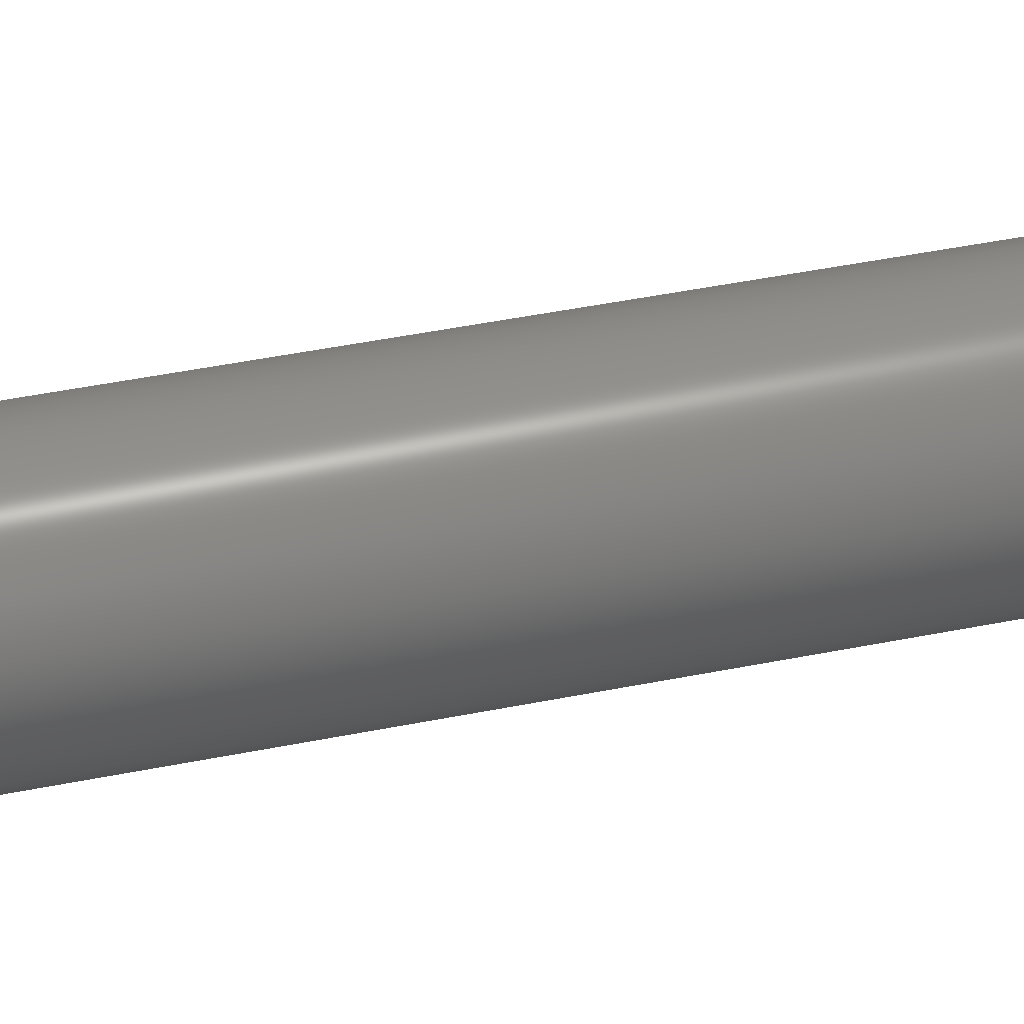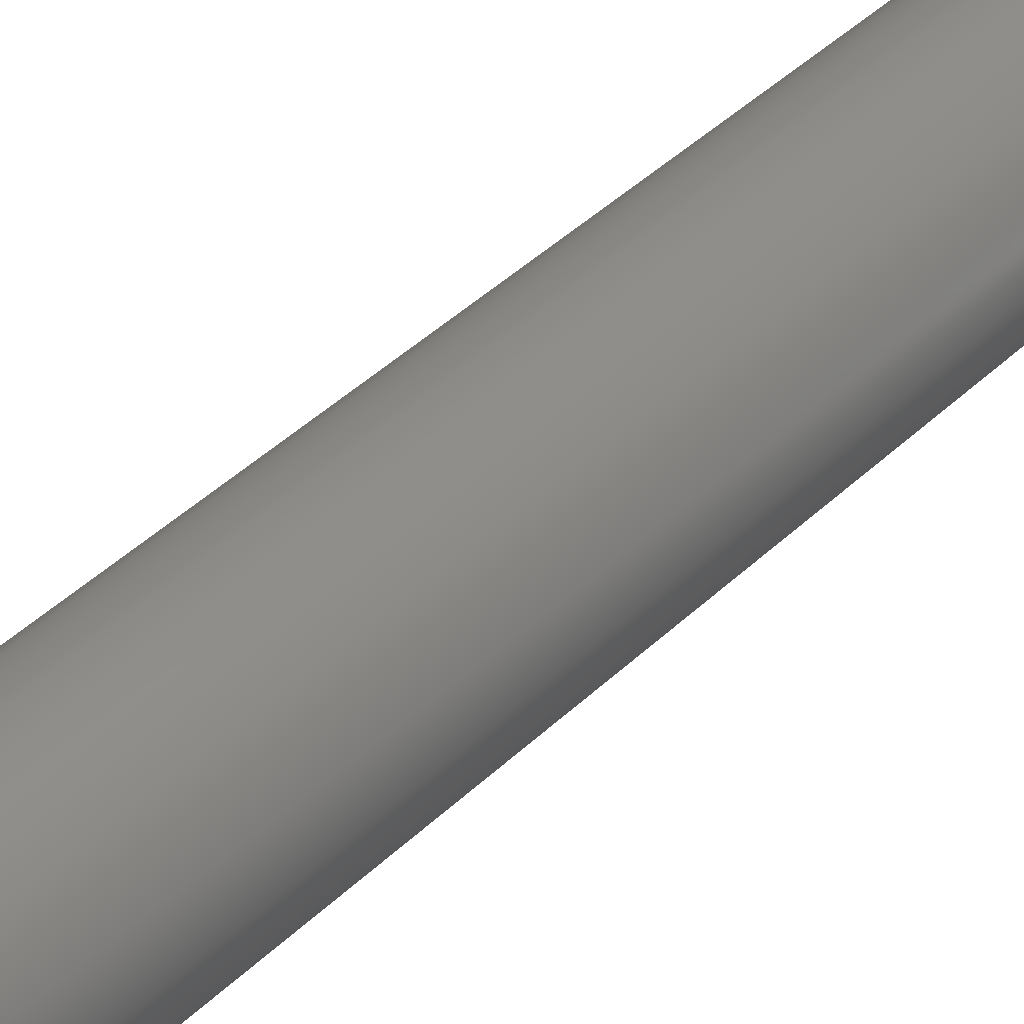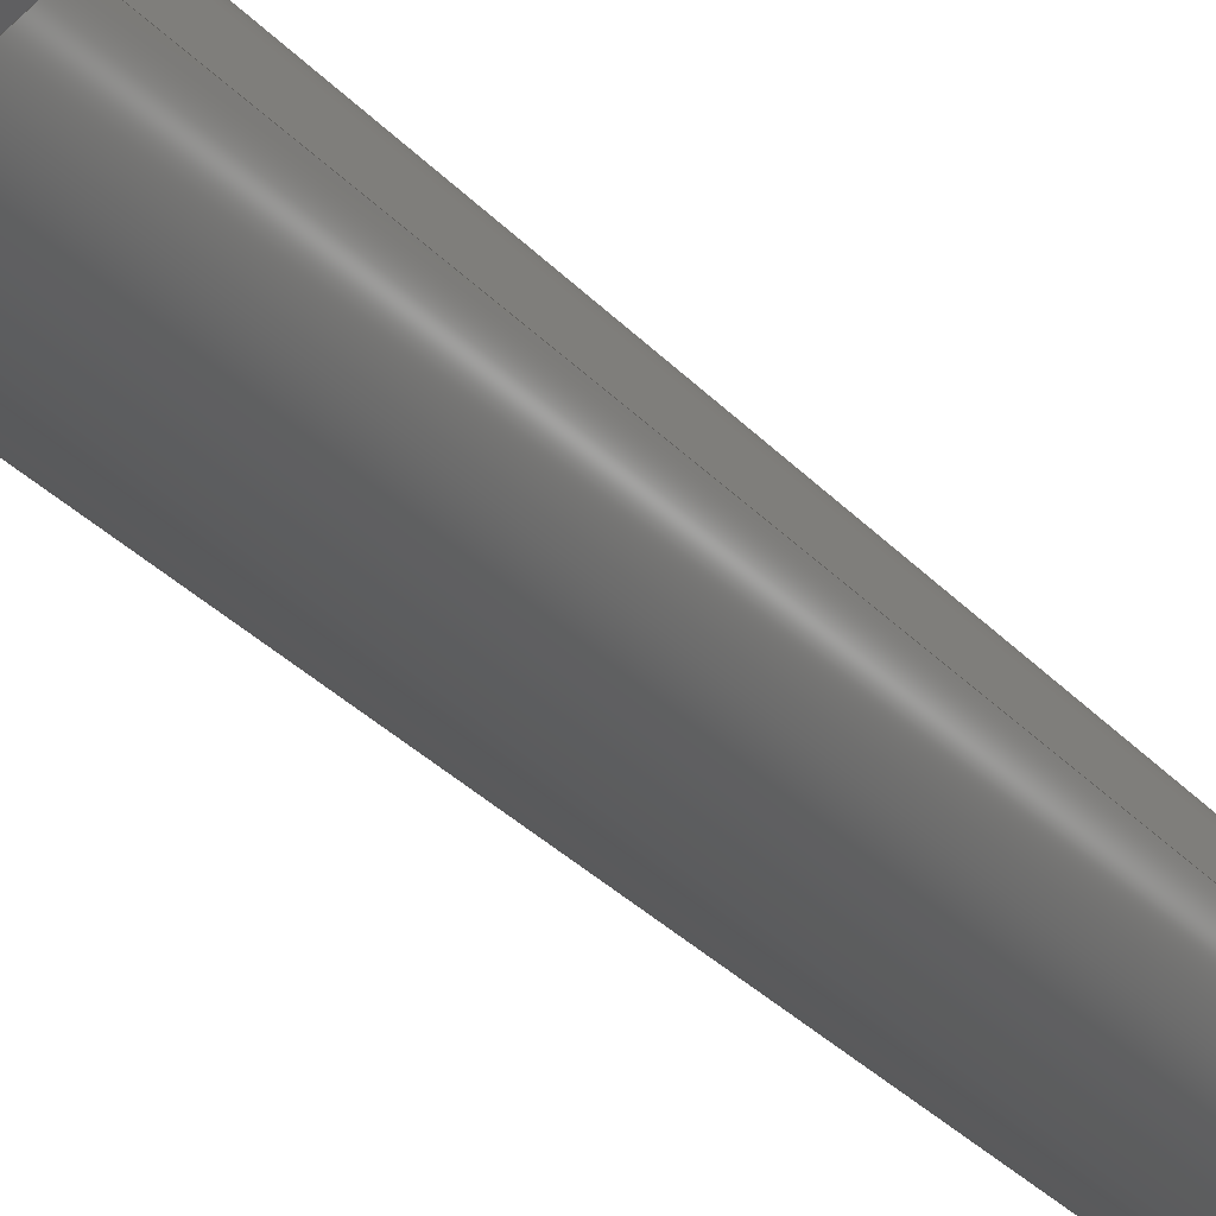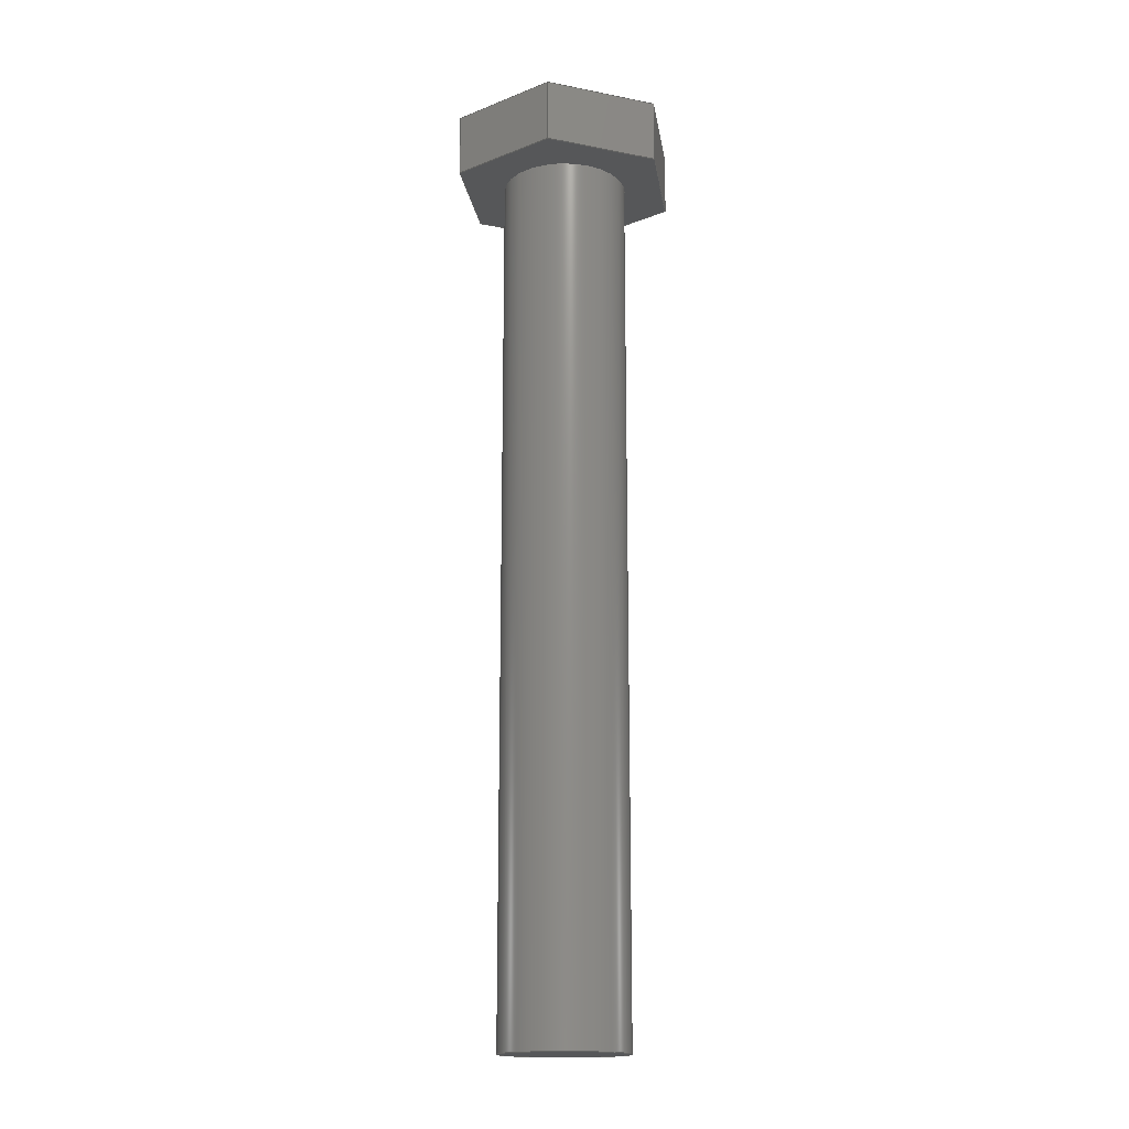
<metadata>
{"format":"step","ext":"step","renderer":"f3d","projection":"perspective","resolution":1024,"background":"white","views":[{"elev":42.2,"azim":76.1,"up":"+Z"},{"elev":38.4,"azim":39.1,"up":"+Z"},{"elev":-27.5,"azim":-148.8,"up":"+Z"},{"elev":-16.6,"azim":68.3,"up":"+Y"}]}
</metadata>
<code>
ISO-10303-21;
DATA;
#1=MECHANICAL_DESIGN_GEOMETRIC_PRESENTATION_REPRESENTATION('',(#4),#285);
#2=SHAPE_REPRESENTATION_RELATIONSHIP('SRR','None',#292,#3);
#3=ADVANCED_BREP_SHAPE_REPRESENTATION('',(#5),#284);
#4=STYLED_ITEM('',(#301),#5);
#5=MANIFOLD_SOLID_BREP('Body1',#165);
#6=CYLINDRICAL_SURFACE('',#188,0.5);
#7=FACE_BOUND('',#21,.T.);
#8=CIRCLE('',#180,0.5);
#9=CIRCLE('',#189,0.5);
#10=FACE_OUTER_BOUND('',#20,.T.);
#11=FACE_OUTER_BOUND('',#22,.T.);
#12=FACE_OUTER_BOUND('',#23,.T.);
#13=FACE_OUTER_BOUND('',#24,.T.);
#14=FACE_OUTER_BOUND('',#25,.T.);
#15=FACE_OUTER_BOUND('',#26,.T.);
#16=FACE_OUTER_BOUND('',#27,.T.);
#17=FACE_OUTER_BOUND('',#28,.T.);
#18=FACE_OUTER_BOUND('',#29,.T.);
#19=FACE_OUTER_BOUND('',#30,.T.);
#20=EDGE_LOOP('',(#104,#105,#106,#107,#108,#109));
#21=EDGE_LOOP('',(#110));
#22=EDGE_LOOP('',(#111,#112,#113,#114));
#23=EDGE_LOOP('',(#115,#116,#117,#118));
#24=EDGE_LOOP('',(#119,#120,#121,#122));
#25=EDGE_LOOP('',(#123,#124,#125,#126));
#26=EDGE_LOOP('',(#127,#128,#129,#130));
#27=EDGE_LOOP('',(#131,#132,#133,#134));
#28=EDGE_LOOP('',(#135,#136,#137,#138,#139,#140));
#29=EDGE_LOOP('',(#141,#142,#143,#144));
#30=EDGE_LOOP('',(#145));
#31=LINE('',#240,#50);
#32=LINE('',#242,#51);
#33=LINE('',#244,#52);
#34=LINE('',#246,#53);
#35=LINE('',#248,#54);
#36=LINE('',#249,#55);
#37=LINE('',#254,#56);
#38=LINE('',#256,#57);
#39=LINE('',#257,#58);
#40=LINE('',#260,#59);
#41=LINE('',#261,#60);
#42=LINE('',#264,#61);
#43=LINE('',#265,#62);
#44=LINE('',#268,#63);
#45=LINE('',#269,#64);
#46=LINE('',#272,#65);
#47=LINE('',#273,#66);
#48=LINE('',#275,#67);
#49=LINE('',#279,#68);
#50=VECTOR('',#195,1);
#51=VECTOR('',#196,1);
#52=VECTOR('',#197,1);
#53=VECTOR('',#198,1);
#54=VECTOR('',#199,1);
#55=VECTOR('',#200,1);
#56=VECTOR('',#205,1);
#57=VECTOR('',#206,1);
#58=VECTOR('',#207,1);
#59=VECTOR('',#210,1);
#60=VECTOR('',#211,1);
#61=VECTOR('',#214,1);
#62=VECTOR('',#215,1);
#63=VECTOR('',#218,1);
#64=VECTOR('',#219,1);
#65=VECTOR('',#222,1);
#66=VECTOR('',#223,1);
#67=VECTOR('',#226,1);
#68=VECTOR('',#231,0.5);
#69=VERTEX_POINT('',#238);
#70=VERTEX_POINT('',#239);
#71=VERTEX_POINT('',#241);
#72=VERTEX_POINT('',#243);
#73=VERTEX_POINT('',#245);
#74=VERTEX_POINT('',#247);
#75=VERTEX_POINT('',#250);
#76=VERTEX_POINT('',#253);
#77=VERTEX_POINT('',#255);
#78=VERTEX_POINT('',#259);
#79=VERTEX_POINT('',#263);
#80=VERTEX_POINT('',#267);
#81=VERTEX_POINT('',#271);
#82=VERTEX_POINT('',#278);
#83=EDGE_CURVE('',#69,#70,#31,.T.);
#84=EDGE_CURVE('',#71,#69,#32,.T.);
#85=EDGE_CURVE('',#72,#71,#33,.T.);
#86=EDGE_CURVE('',#73,#72,#34,.T.);
#87=EDGE_CURVE('',#74,#73,#35,.T.);
#88=EDGE_CURVE('',#70,#74,#36,.T.);
#89=EDGE_CURVE('',#75,#75,#8,.T.);
#90=EDGE_CURVE('',#69,#76,#37,.T.);
#91=EDGE_CURVE('',#77,#76,#38,.T.);
#92=EDGE_CURVE('',#71,#77,#39,.T.);
#93=EDGE_CURVE('',#78,#77,#40,.T.);
#94=EDGE_CURVE('',#72,#78,#41,.T.);
#95=EDGE_CURVE('',#79,#78,#42,.T.);
#96=EDGE_CURVE('',#73,#79,#43,.T.);
#97=EDGE_CURVE('',#80,#79,#44,.T.);
#98=EDGE_CURVE('',#74,#80,#45,.T.);
#99=EDGE_CURVE('',#81,#80,#46,.T.);
#100=EDGE_CURVE('',#70,#81,#47,.T.);
#101=EDGE_CURVE('',#76,#81,#48,.T.);
#102=EDGE_CURVE('',#75,#82,#49,.T.);
#103=EDGE_CURVE('',#82,#82,#9,.T.);
#104=ORIENTED_EDGE('',*,*,#83,.F.);
#105=ORIENTED_EDGE('',*,*,#84,.F.);
#106=ORIENTED_EDGE('',*,*,#85,.F.);
#107=ORIENTED_EDGE('',*,*,#86,.F.);
#108=ORIENTED_EDGE('',*,*,#87,.F.);
#109=ORIENTED_EDGE('',*,*,#88,.F.);
#110=ORIENTED_EDGE('',*,*,#89,.T.);
#111=ORIENTED_EDGE('',*,*,#84,.T.);
#112=ORIENTED_EDGE('',*,*,#90,.T.);
#113=ORIENTED_EDGE('',*,*,#91,.F.);
#114=ORIENTED_EDGE('',*,*,#92,.F.);
#115=ORIENTED_EDGE('',*,*,#85,.T.);
#116=ORIENTED_EDGE('',*,*,#92,.T.);
#117=ORIENTED_EDGE('',*,*,#93,.F.);
#118=ORIENTED_EDGE('',*,*,#94,.F.);
#119=ORIENTED_EDGE('',*,*,#86,.T.);
#120=ORIENTED_EDGE('',*,*,#94,.T.);
#121=ORIENTED_EDGE('',*,*,#95,.F.);
#122=ORIENTED_EDGE('',*,*,#96,.F.);
#123=ORIENTED_EDGE('',*,*,#87,.T.);
#124=ORIENTED_EDGE('',*,*,#96,.T.);
#125=ORIENTED_EDGE('',*,*,#97,.F.);
#126=ORIENTED_EDGE('',*,*,#98,.F.);
#127=ORIENTED_EDGE('',*,*,#88,.T.);
#128=ORIENTED_EDGE('',*,*,#98,.T.);
#129=ORIENTED_EDGE('',*,*,#99,.F.);
#130=ORIENTED_EDGE('',*,*,#100,.F.);
#131=ORIENTED_EDGE('',*,*,#83,.T.);
#132=ORIENTED_EDGE('',*,*,#100,.T.);
#133=ORIENTED_EDGE('',*,*,#101,.F.);
#134=ORIENTED_EDGE('',*,*,#90,.F.);
#135=ORIENTED_EDGE('',*,*,#101,.T.);
#136=ORIENTED_EDGE('',*,*,#99,.T.);
#137=ORIENTED_EDGE('',*,*,#97,.T.);
#138=ORIENTED_EDGE('',*,*,#95,.T.);
#139=ORIENTED_EDGE('',*,*,#93,.T.);
#140=ORIENTED_EDGE('',*,*,#91,.T.);
#141=ORIENTED_EDGE('',*,*,#89,.F.);
#142=ORIENTED_EDGE('',*,*,#102,.T.);
#143=ORIENTED_EDGE('',*,*,#103,.T.);
#144=ORIENTED_EDGE('',*,*,#102,.F.);
#145=ORIENTED_EDGE('',*,*,#103,.F.);
#146=PLANE('',#179);
#147=PLANE('',#181);
#148=PLANE('',#182);
#149=PLANE('',#183);
#150=PLANE('',#184);
#151=PLANE('',#185);
#152=PLANE('',#186);
#153=PLANE('',#187);
#154=PLANE('',#190);
#155=ADVANCED_FACE('',(#10,#7),#146,.F.);
#156=ADVANCED_FACE('',(#11),#147,.T.);
#157=ADVANCED_FACE('',(#12),#148,.T.);
#158=ADVANCED_FACE('',(#13),#149,.T.);
#159=ADVANCED_FACE('',(#14),#150,.T.);
#160=ADVANCED_FACE('',(#15),#151,.T.);
#161=ADVANCED_FACE('',(#16),#152,.T.);
#162=ADVANCED_FACE('',(#17),#153,.T.);
#163=ADVANCED_FACE('',(#18),#6,.T.);
#164=ADVANCED_FACE('',(#19),#154,.F.);
#165=CLOSED_SHELL('',(#155,#156,#157,#158,#159,#160,#161,#162,#163,#164));
#166=DERIVED_UNIT_ELEMENT(#168,1);
#167=DERIVED_UNIT_ELEMENT(#287,3);
#168=(
MASS_UNIT()
NAMED_UNIT(*)
SI_UNIT(.KILO.,.GRAM.)
);
#169=DERIVED_UNIT((#166,#167));
#170=MEASURE_REPRESENTATION_ITEM('density measure',
POSITIVE_RATIO_MEASURE(7850),#169);
#171=PROPERTY_DEFINITION_REPRESENTATION(#176,#173);
#172=PROPERTY_DEFINITION_REPRESENTATION(#177,#174);
#173=REPRESENTATION('material name',(#175),#284);
#174=REPRESENTATION('density',(#170),#284);
#175=DESCRIPTIVE_REPRESENTATION_ITEM('Steel','Steel');
#176=PROPERTY_DEFINITION('material property','material name',#294);
#177=PROPERTY_DEFINITION('material property','density of part',#294);
#178=AXIS2_PLACEMENT_3D('placement',#236,#191,#192);
#179=AXIS2_PLACEMENT_3D('',#237,#193,#194);
#180=AXIS2_PLACEMENT_3D('',#251,#201,#202);
#181=AXIS2_PLACEMENT_3D('',#252,#203,#204);
#182=AXIS2_PLACEMENT_3D('',#258,#208,#209);
#183=AXIS2_PLACEMENT_3D('',#262,#212,#213);
#184=AXIS2_PLACEMENT_3D('',#266,#216,#217);
#185=AXIS2_PLACEMENT_3D('',#270,#220,#221);
#186=AXIS2_PLACEMENT_3D('',#274,#224,#225);
#187=AXIS2_PLACEMENT_3D('',#276,#227,#228);
#188=AXIS2_PLACEMENT_3D('',#277,#229,#230);
#189=AXIS2_PLACEMENT_3D('',#280,#232,#233);
#190=AXIS2_PLACEMENT_3D('',#281,#234,#235);
#191=DIRECTION('axis',(0,0,1));
#192=DIRECTION('refdir',(1,0,0));
#193=DIRECTION('center_axis',(0,1,0));
#194=DIRECTION('ref_axis',(-1,0,0));
#195=DIRECTION('',(4.807e-16,0,-1));
#196=DIRECTION('',(0.866,0,-0.5));
#197=DIRECTION('',(0.866,0,0.5));
#198=DIRECTION('',(-6.009e-16,0,1));
#199=DIRECTION('',(-0.866,0,0.5));
#200=DIRECTION('',(-0.866,0,-0.5));
#201=DIRECTION('center_axis',(0,1,0));
#202=DIRECTION('ref_axis',(1,0,0));
#203=DIRECTION('center_axis',(0.5,0,0.866));
#204=DIRECTION('ref_axis',(0.866,0,-0.5));
#205=DIRECTION('',(0,1,0));
#206=DIRECTION('',(0.866,0,-0.5));
#207=DIRECTION('',(0,1,0));
#208=DIRECTION('center_axis',(-0.5,0,0.866));
#209=DIRECTION('ref_axis',(0.866,0,0.5));
#210=DIRECTION('',(0.866,0,0.5));
#211=DIRECTION('',(0,1,0));
#212=DIRECTION('center_axis',(-1,0,-6.009e-16));
#213=DIRECTION('ref_axis',(-6.009e-16,0,1));
#214=DIRECTION('',(-6.009e-16,0,1));
#215=DIRECTION('',(0,1,0));
#216=DIRECTION('center_axis',(-0.5,0,-0.866));
#217=DIRECTION('ref_axis',(-0.866,0,0.5));
#218=DIRECTION('',(-0.866,0,0.5));
#219=DIRECTION('',(0,1,0));
#220=DIRECTION('center_axis',(0.5,0,-0.866));
#221=DIRECTION('ref_axis',(-0.866,0,-0.5));
#222=DIRECTION('',(-0.866,0,-0.5));
#223=DIRECTION('',(0,1,0));
#224=DIRECTION('center_axis',(1,0,4.807e-16));
#225=DIRECTION('ref_axis',(4.807e-16,0,-1));
#226=DIRECTION('',(4.807e-16,0,-1));
#227=DIRECTION('center_axis',(0,1,0));
#228=DIRECTION('ref_axis',(0,0,1));
#229=DIRECTION('center_axis',(0,1,0));
#230=DIRECTION('ref_axis',(1,0,0));
#231=DIRECTION('',(0,-1,0));
#232=DIRECTION('center_axis',(0,1,0));
#233=DIRECTION('ref_axis',(1,0,0));
#234=DIRECTION('center_axis',(0,1,0));
#235=DIRECTION('ref_axis',(1,0,0));
#236=CARTESIAN_POINT('',(0,0,0));
#237=CARTESIAN_POINT('Origin',(-1.11e-16,7,0));
#238=CARTESIAN_POINT('',(0.8,7,0.4619));
#239=CARTESIAN_POINT('',(0.8,7,-0.4619));
#240=CARTESIAN_POINT('',(0.8,7,0.4619));
#241=CARTESIAN_POINT('',(-6.661e-16,7,0.9238));
#242=CARTESIAN_POINT('',(-6.661e-16,7,0.9238));
#243=CARTESIAN_POINT('',(-0.8,7,0.4619));
#244=CARTESIAN_POINT('',(-0.8,7,0.4619));
#245=CARTESIAN_POINT('',(-0.8,7,-0.4619));
#246=CARTESIAN_POINT('',(-0.8,7,-0.4619));
#247=CARTESIAN_POINT('',(3.331e-16,7,-0.9238));
#248=CARTESIAN_POINT('',(3.331e-16,7,-0.9238));
#249=CARTESIAN_POINT('',(0.8,7,-0.4619));
#250=CARTESIAN_POINT('',(-0.5,7,6.123e-17));
#251=CARTESIAN_POINT('Origin',(0,7,0));
#252=CARTESIAN_POINT('Origin',(-6.661e-16,7,0.9238));
#253=CARTESIAN_POINT('',(0.8,7.5,0.4619));
#254=CARTESIAN_POINT('',(0.8,7,0.4619));
#255=CARTESIAN_POINT('',(-6.661e-16,7.5,0.9238));
#256=CARTESIAN_POINT('',(-6.661e-16,7.5,0.9238));
#257=CARTESIAN_POINT('',(-6.661e-16,7,0.9238));
#258=CARTESIAN_POINT('Origin',(-0.8,7,0.4619));
#259=CARTESIAN_POINT('',(-0.8,7.5,0.4619));
#260=CARTESIAN_POINT('',(-0.8,7.5,0.4619));
#261=CARTESIAN_POINT('',(-0.8,7,0.4619));
#262=CARTESIAN_POINT('Origin',(-0.8,7,-0.4619));
#263=CARTESIAN_POINT('',(-0.8,7.5,-0.4619));
#264=CARTESIAN_POINT('',(-0.8,7.5,-0.4619));
#265=CARTESIAN_POINT('',(-0.8,7,-0.4619));
#266=CARTESIAN_POINT('Origin',(3.331e-16,7,-0.9238));
#267=CARTESIAN_POINT('',(3.331e-16,7.5,-0.9238));
#268=CARTESIAN_POINT('',(3.331e-16,7.5,-0.9238));
#269=CARTESIAN_POINT('',(3.331e-16,7,-0.9238));
#270=CARTESIAN_POINT('Origin',(0.8,7,-0.4619));
#271=CARTESIAN_POINT('',(0.8,7.5,-0.4619));
#272=CARTESIAN_POINT('',(0.8,7.5,-0.4619));
#273=CARTESIAN_POINT('',(0.8,7,-0.4619));
#274=CARTESIAN_POINT('Origin',(0.8,7,0.4619));
#275=CARTESIAN_POINT('',(0.8,7.5,0.4619));
#276=CARTESIAN_POINT('Origin',(-1.11e-16,7.5,0));
#277=CARTESIAN_POINT('Origin',(0,0,0));
#278=CARTESIAN_POINT('',(-0.5,0,6.123e-17));
#279=CARTESIAN_POINT('',(-0.5,0,6.123e-17));
#280=CARTESIAN_POINT('Origin',(0,0,0));
#281=CARTESIAN_POINT('Origin',(0,0,0));
#282=UNCERTAINTY_MEASURE_WITH_UNIT(LENGTH_MEASURE(0.001),#286,
'DISTANCE_ACCURACY_VALUE',
'Maximum model space distance between geometric entities at asserted c
onnectivities');
#283=UNCERTAINTY_MEASURE_WITH_UNIT(LENGTH_MEASURE(0.001),#286,
'DISTANCE_ACCURACY_VALUE',
'Maximum model space distance between geometric entities at asserted c
onnectivities');
#284=(
GEOMETRIC_REPRESENTATION_CONTEXT(3)
GLOBAL_UNCERTAINTY_ASSIGNED_CONTEXT((#282))
GLOBAL_UNIT_ASSIGNED_CONTEXT((#286,#288,#289))
REPRESENTATION_CONTEXT('','3D')
);
#285=(
GEOMETRIC_REPRESENTATION_CONTEXT(3)
GLOBAL_UNCERTAINTY_ASSIGNED_CONTEXT((#283))
GLOBAL_UNIT_ASSIGNED_CONTEXT((#286,#288,#289))
REPRESENTATION_CONTEXT('','3D')
);
#286=(
LENGTH_UNIT()
NAMED_UNIT(*)
SI_UNIT(.CENTI.,.METRE.)
);
#287=(
LENGTH_UNIT()
NAMED_UNIT(*)
SI_UNIT($,.METRE.)
);
#288=(
NAMED_UNIT(*)
PLANE_ANGLE_UNIT()
SI_UNIT($,.RADIAN.)
);
#289=(
NAMED_UNIT(*)
SI_UNIT($,.STERADIAN.)
SOLID_ANGLE_UNIT()
);
#290=SHAPE_DEFINITION_REPRESENTATION(#291,#292);
#291=PRODUCT_DEFINITION_SHAPE('',$,#294);
#292=SHAPE_REPRESENTATION('',(#178),#284);
#293=PRODUCT_DEFINITION_CONTEXT('part definition',#298,'design');
#294=PRODUCT_DEFINITION('Bolt M10X60mm','Bolt M10X60mm v1',#295,#293);
#295=PRODUCT_DEFINITION_FORMATION('',$,#300);
#296=PRODUCT_RELATED_PRODUCT_CATEGORY('Bolt M10X60mm v1',
'Bolt M10X60mm v1',(#300));
#297=APPLICATION_PROTOCOL_DEFINITION('international standard',
'automotive_design',2009,#298);
#298=APPLICATION_CONTEXT(
'Core Data for Automotive Mechanical Design Process');
#299=PRODUCT_CONTEXT('part definition',#298,'mechanical');
#300=PRODUCT('Bolt M10X60mm','Bolt M10X60mm v1',$,(#299));
#301=PRESENTATION_STYLE_ASSIGNMENT((#302));
#302=SURFACE_STYLE_USAGE(.BOTH.,#303);
#303=SURFACE_SIDE_STYLE('',(#304));
#304=SURFACE_STYLE_FILL_AREA(#305);
#305=FILL_AREA_STYLE('Steel - Satin',(#306));
#306=FILL_AREA_STYLE_COLOUR('Steel - Satin',#307);
#307=COLOUR_RGB('Steel - Satin',0.6275,0.6275,0.6275);
ENDSEC;
END-ISO-10303-21;

</code>
